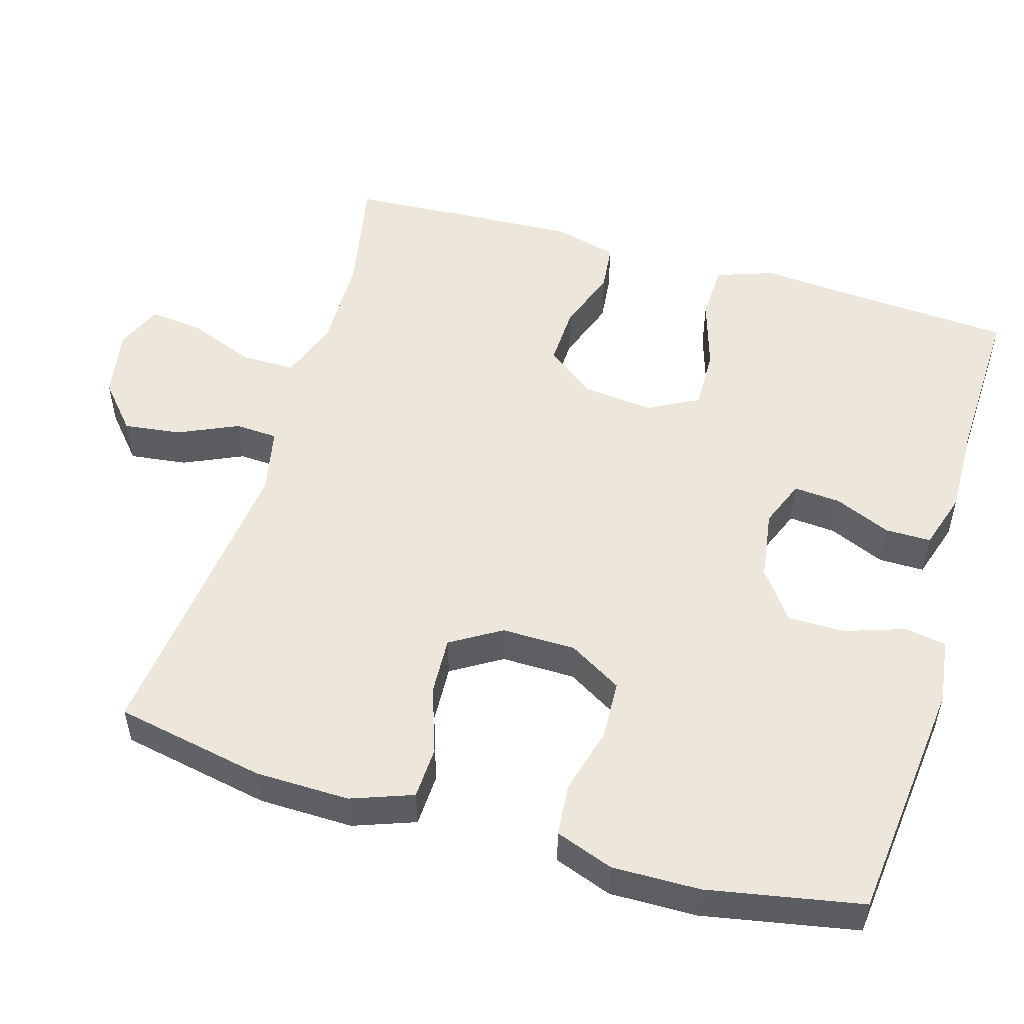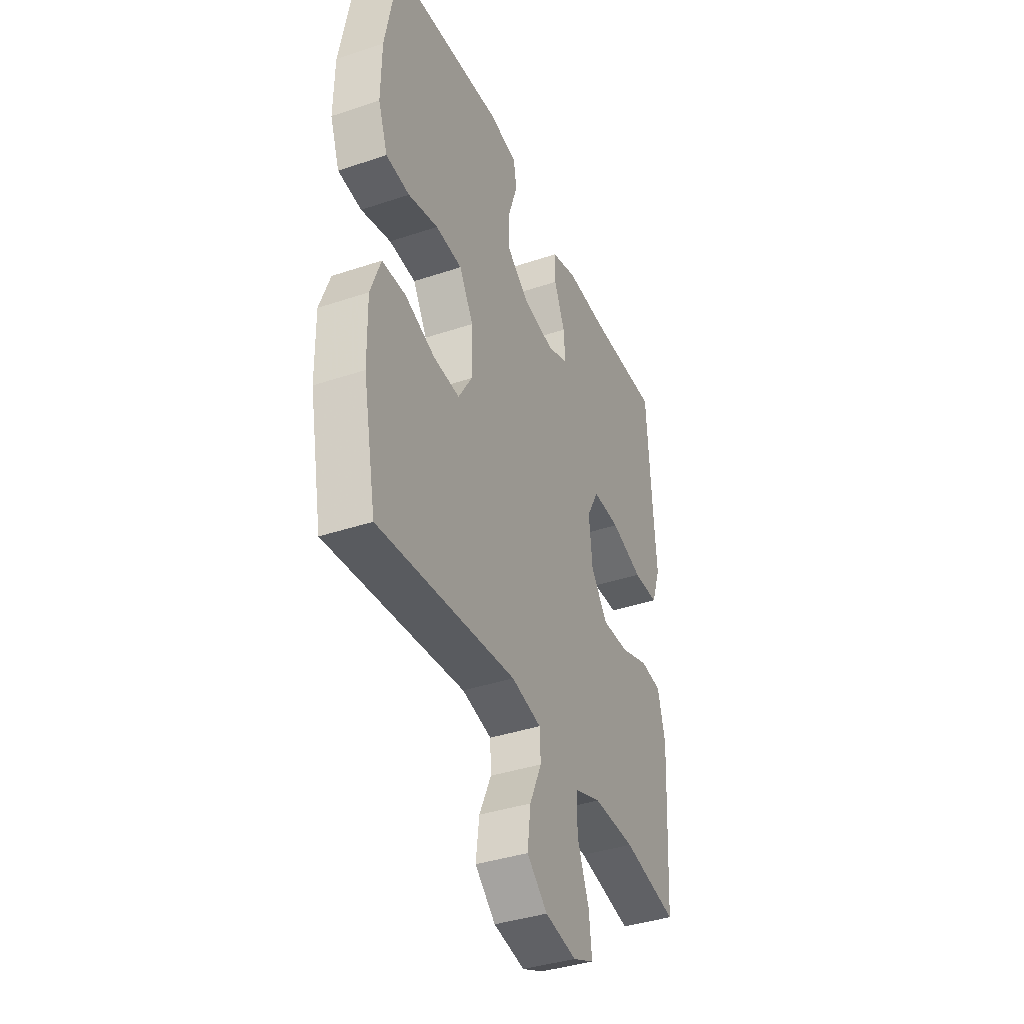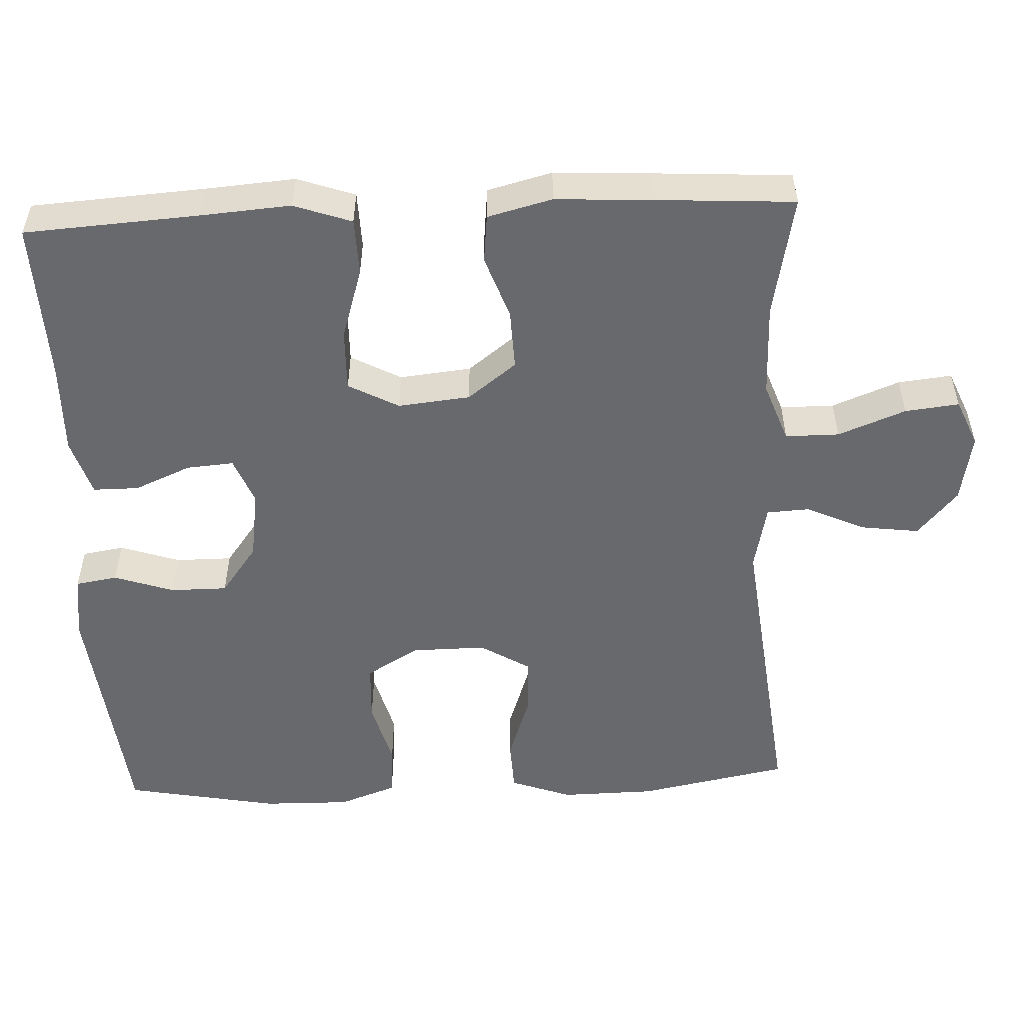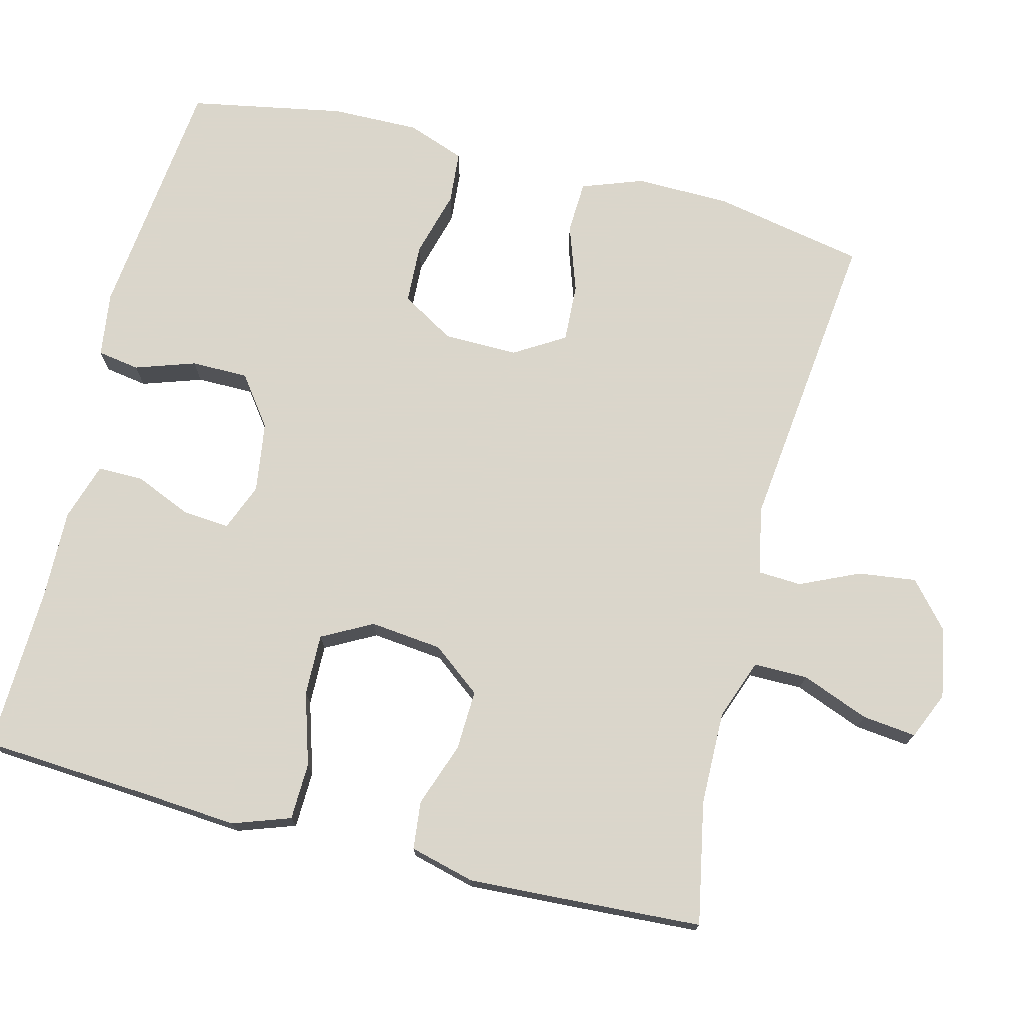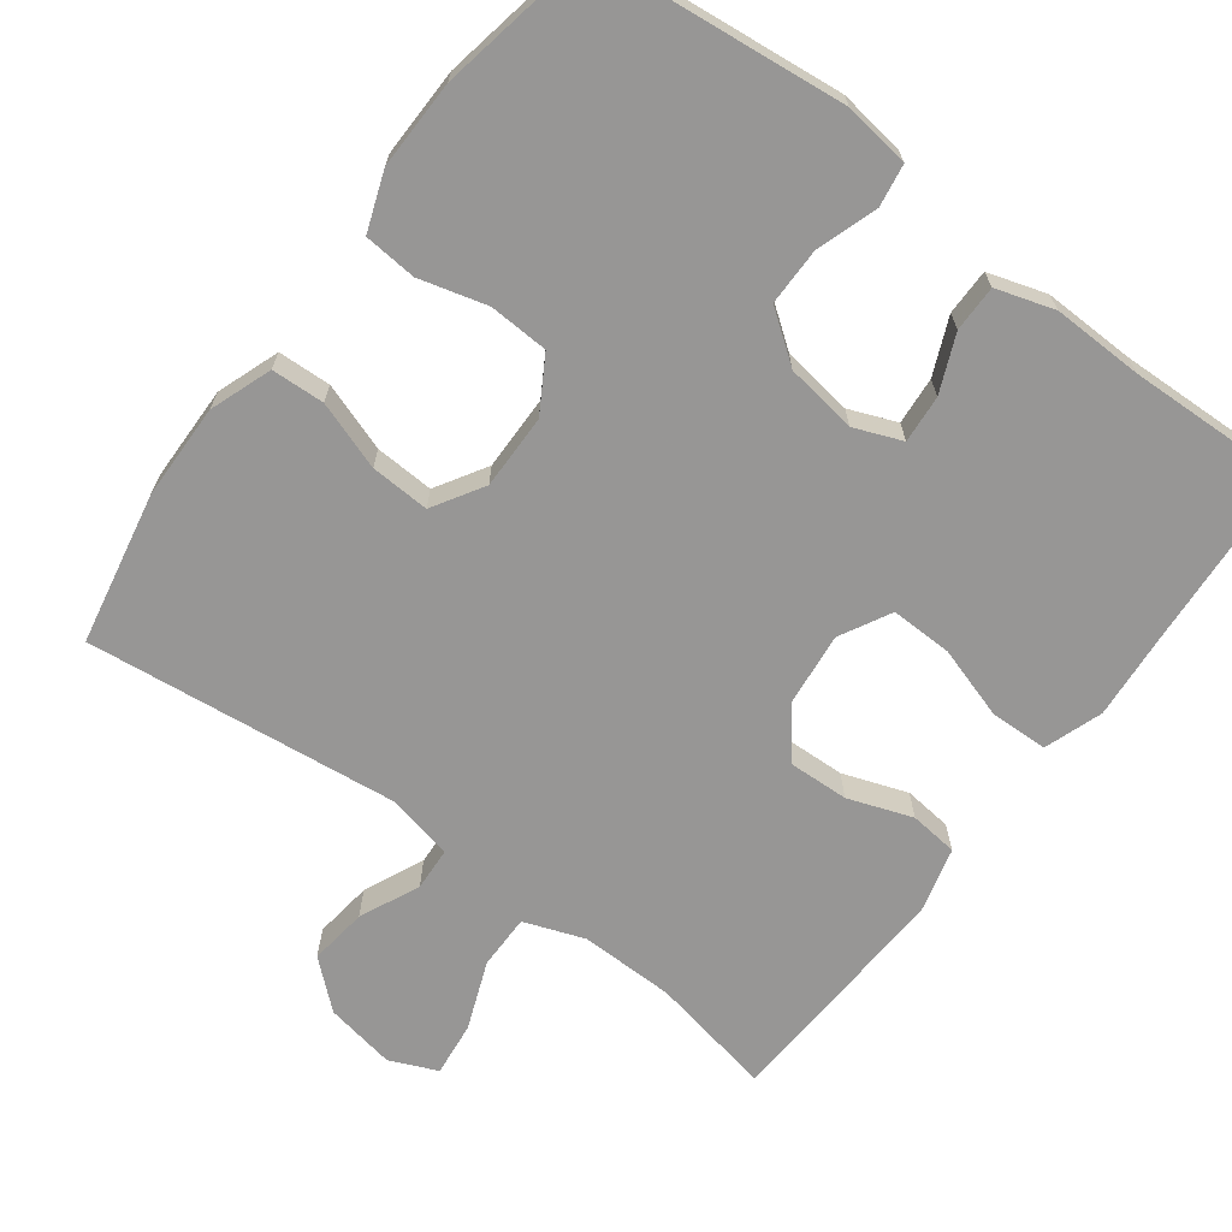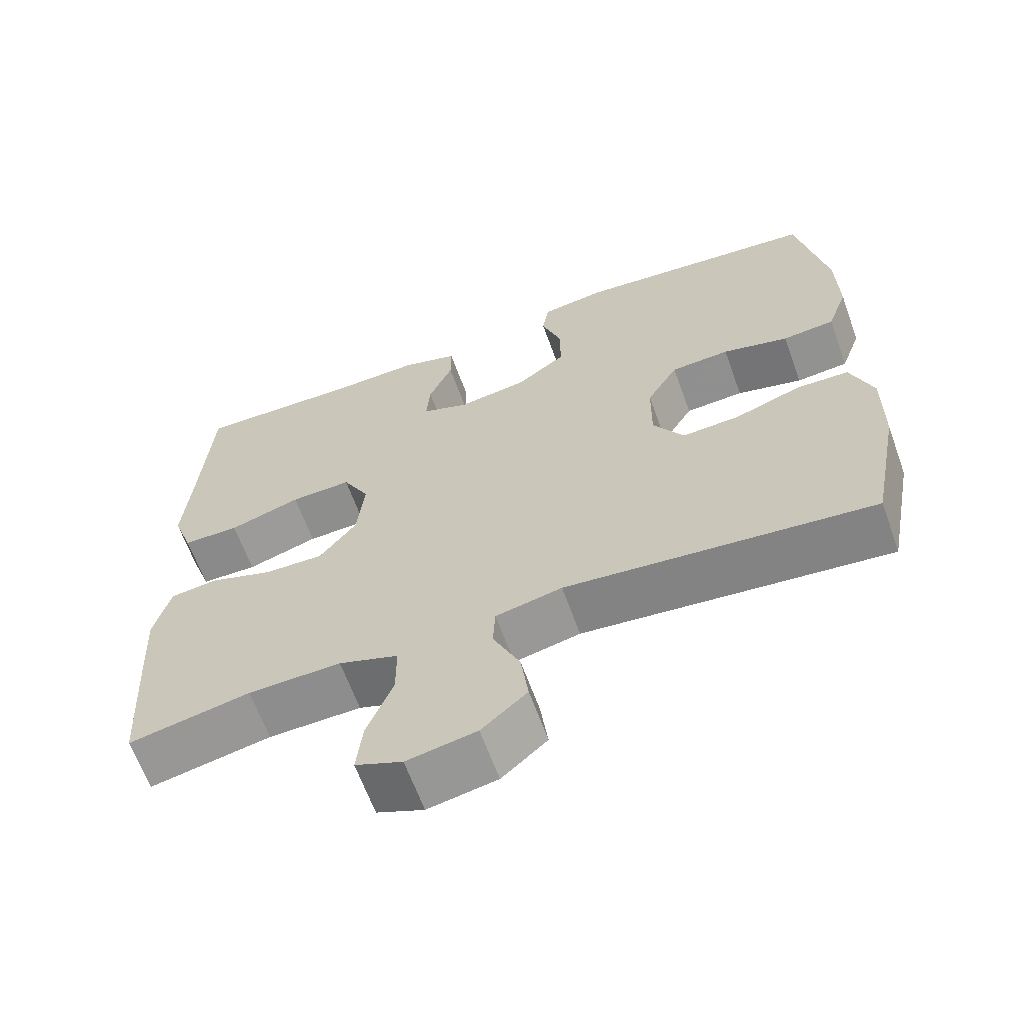
<metadata>
{"format":"obj","ext":"obj","renderer":"f3d","projection":"perspective","resolution":1024,"background":"white","views":[{"elev":52.4,"azim":-73.5,"up":"+Y"},{"elev":-38.8,"azim":-67.2,"up":"+Z"},{"elev":-52.7,"azim":92.6,"up":"+Y"},{"elev":73.7,"azim":104.3,"up":"+Y"},{"elev":-68.0,"azim":-36.7,"up":"+Y"},{"elev":-64.2,"azim":-160.1,"up":"+Z"}]}
</metadata>
<code>
v 0.5 0.07 0.5
v 0.515 0.07 0.266
v 0.524 0.07 0.148
v 0.497 0.07 0.071
v 0.421 0.07 0.069
v 0.325 0.07 0.099
v 0.243 0.07 0.101
v 0.207 0.07 0.034
v 0.217 0.07 -0.062
v 0.267 0.07 -0.127
v 0.347 0.07 -0.124
v 0.432 0.07 -0.094
v 0.496 0.07 -0.101
v 0.518 0.07 -0.187
v 0.511 0.07 -0.317
v 0.5 0.07 -0.5
v 0.337 0.07 -0.468
v 0.212 0.07 -0.466
v 0.132 0.07 -0.495
v 0.132 0.07 -0.567
v 0.167 0.07 -0.657
v 0.175 0.07 -0.729
v 0.112 0.07 -0.756
v 0.019 0.07 -0.739
v -0.042 0.07 -0.686
v -0.032 0.07 -0.609
v 0.004 0.07 -0.53
v 0.001 0.07 -0.473
v -0.088 0.07 -0.454
v -0.5 0.07 -0.5
v -0.539 0.07 -0.299
v -0.541 0.07 -0.173
v -0.511 0.07 -0.091
v -0.441 0.07 -0.088
v -0.351 0.07 -0.119
v -0.273 0.07 -0.123
v -0.232 0.07 -0.056
v -0.233 0.07 0.043
v -0.275 0.07 0.114
v -0.354 0.07 0.118
v -0.443 0.07 0.094
v -0.513 0.07 0.1
v -0.541 0.07 0.177
v -0.539 0.07 0.294
v -0.5 0.07 0.5
v -0.171 0.07 0.535
v -0.084 0.07 0.523
v -0.075 0.07 0.467
v -0.102 0.07 0.387
v -0.102 0.07 0.311
v -0.036 0.07 0.262
v 0.058 0.07 0.248
v 0.121 0.07 0.273
v 0.116 0.07 0.336
v 0.084 0.07 0.411
v 0.084 0.07 0.472
v 0.161 0.07 0.496
v 0.281 0.07 0.493
v 0.5 0 0.5
v 0.515 0 0.266
v 0.524 0 0.148
v 0.497 0 0.071
v 0.421 0 0.069
v 0.325 0 0.099
v 0.243 0 0.101
v 0.207 0 0.034
v 0.217 0 -0.062
v 0.267 0 -0.127
v 0.347 0 -0.124
v 0.432 0 -0.094
v 0.496 0 -0.101
v 0.518 0 -0.187
v 0.511 0 -0.317
v 0.5 0 -0.5
v 0.337 0 -0.468
v 0.212 0 -0.466
v 0.132 0 -0.495
v 0.132 0 -0.567
v 0.167 0 -0.657
v 0.175 0 -0.729
v 0.112 0 -0.756
v 0.019 0 -0.739
v -0.042 0 -0.686
v -0.032 0 -0.609
v 0.004 0 -0.53
v 0.001 0 -0.473
v -0.088 0 -0.454
v -0.5 0 -0.5
v -0.539 0 -0.299
v -0.541 0 -0.173
v -0.511 0 -0.091
v -0.441 0 -0.088
v -0.351 0 -0.119
v -0.273 0 -0.123
v -0.232 0 -0.056
v -0.233 0 0.043
v -0.275 0 0.114
v -0.354 0 0.118
v -0.443 0 0.094
v -0.513 0 0.1
v -0.541 0 0.177
v -0.539 0 0.294
v -0.5 0 0.5
v -0.171 0 0.535
v -0.084 0 0.523
v -0.075 0 0.467
v -0.102 0 0.387
v -0.102 0 0.311
v -0.036 0 0.262
v 0.058 0 0.248
v 0.121 0 0.273
v 0.116 0 0.336
v 0.084 0 0.411
v 0.084 0 0.472
v 0.161 0 0.496
v 0.281 0 0.493
f 55 56 57 58
f 54 55 58 1
f 53 54 1 2
f 52 53 2 3
f 51 52 3 4
f 46 47 48 49
f 46 49 50
f 45 46 50
f 44 45 50 51
f 40 41 42 43
f 39 40 43 44
f 32 33 34 35
f 32 35 36
f 29 30 31 32
f 28 29 32 36
f 24 25 26 27
f 24 27 28
f 23 24 28
f 20 21 22 23
f 19 20 23 28
f 18 19 28 36
f 14 15 16 17
f 11 12 13 14
f 10 11 14 17
f 9 10 17 18
f 51 4 5 6
f 39 44 51 6
f 9 18 36 37
f 8 9 37 38
f 7 8 38 39
f 6 7 39
f 116 115 114 113
f 59 116 113 112
f 60 59 112 111
f 61 60 111 110
f 62 61 110 109
f 107 106 105 104
f 108 107 104
f 108 104 103
f 109 108 103 102
f 101 100 99 98
f 102 101 98 97
f 93 92 91 90
f 94 93 90
f 90 89 88 87
f 94 90 87 86
f 85 84 83 82
f 86 85 82
f 86 82 81
f 81 80 79 78
f 86 81 78 77
f 94 86 77 76
f 75 74 73 72
f 72 71 70 69
f 75 72 69 68
f 76 75 68 67
f 64 63 62 109
f 64 109 102 97
f 95 94 76 67
f 96 95 67 66
f 97 96 66 65
f 97 65 64
f 1 59 60 2
f 2 60 61 3
f 3 61 62 4
f 4 62 63 5
f 5 63 64 6
f 6 64 65 7
f 7 65 66 8
f 8 66 67 9
f 9 67 68 10
f 10 68 69 11
f 11 69 70 12
f 12 70 71 13
f 13 71 72 14
f 14 72 73 15
f 15 73 74 16
f 16 74 75 17
f 17 75 76 18
f 18 76 77 19
f 19 77 78 20
f 20 78 79 21
f 21 79 80 22
f 22 80 81 23
f 23 81 82 24
f 24 82 83 25
f 25 83 84 26
f 26 84 85 27
f 27 85 86 28
f 28 86 87 29
f 29 87 88 30
f 30 88 89 31
f 31 89 90 32
f 32 90 91 33
f 33 91 92 34
f 34 92 93 35
f 35 93 94 36
f 36 94 95 37
f 37 95 96 38
f 38 96 97 39
f 39 97 98 40
f 40 98 99 41
f 41 99 100 42
f 42 100 101 43
f 43 101 102 44
f 44 102 103 45
f 45 103 104 46
f 46 104 105 47
f 47 105 106 48
f 48 106 107 49
f 49 107 108 50
f 50 108 109 51
f 51 109 110 52
f 52 110 111 53
f 53 111 112 54
f 54 112 113 55
f 55 113 114 56
f 56 114 115 57
f 57 115 116 58
f 58 116 59 1

</code>
